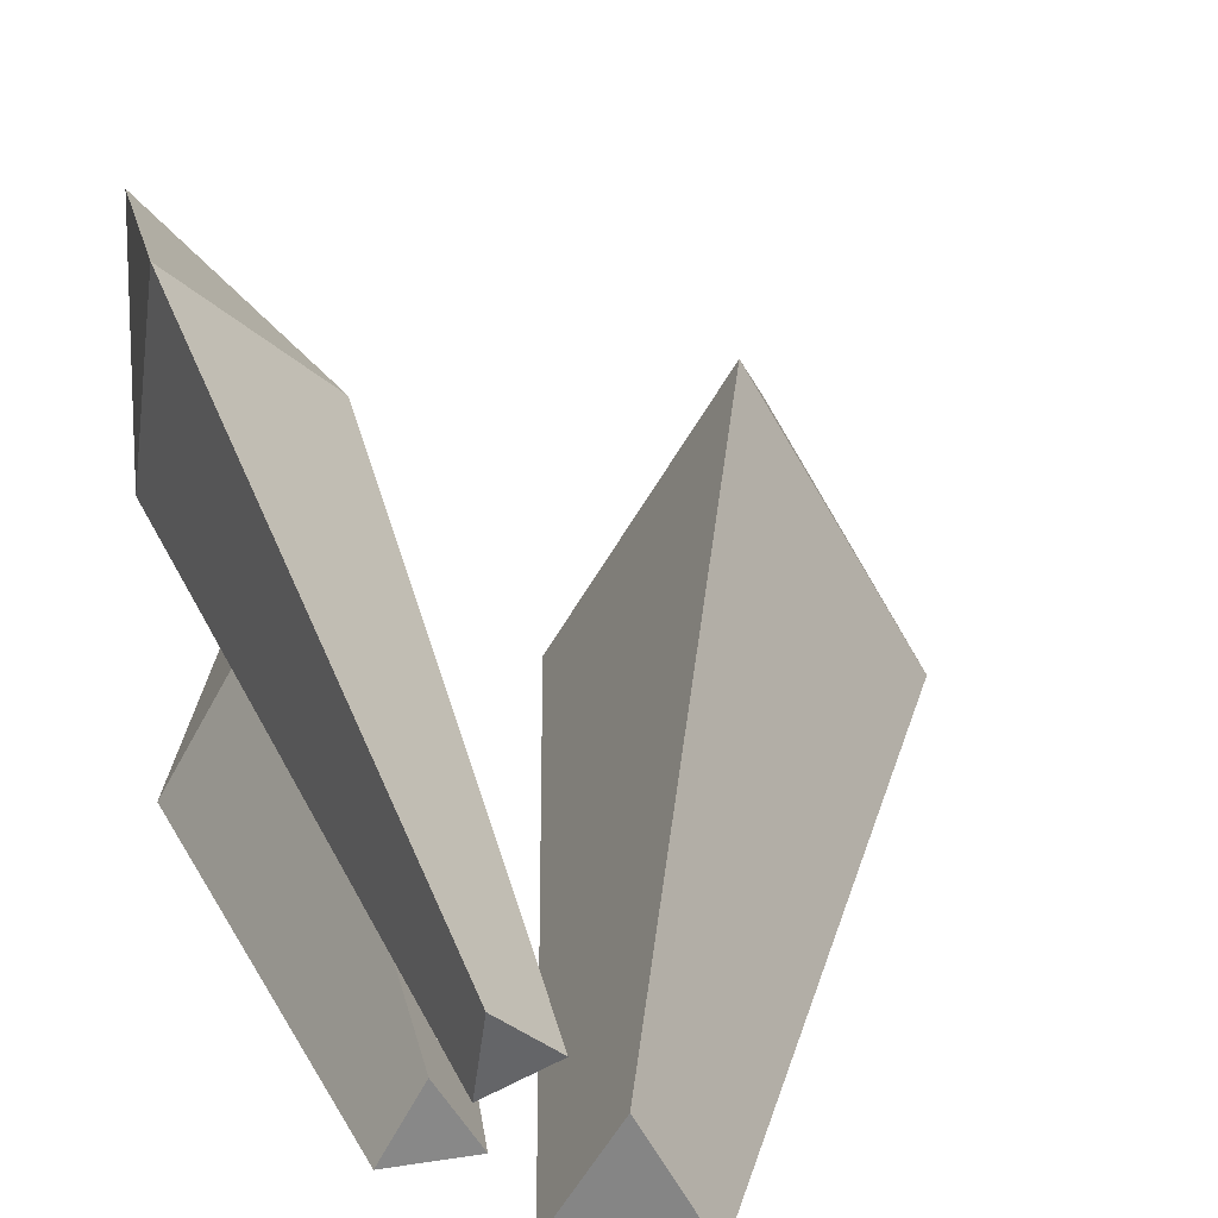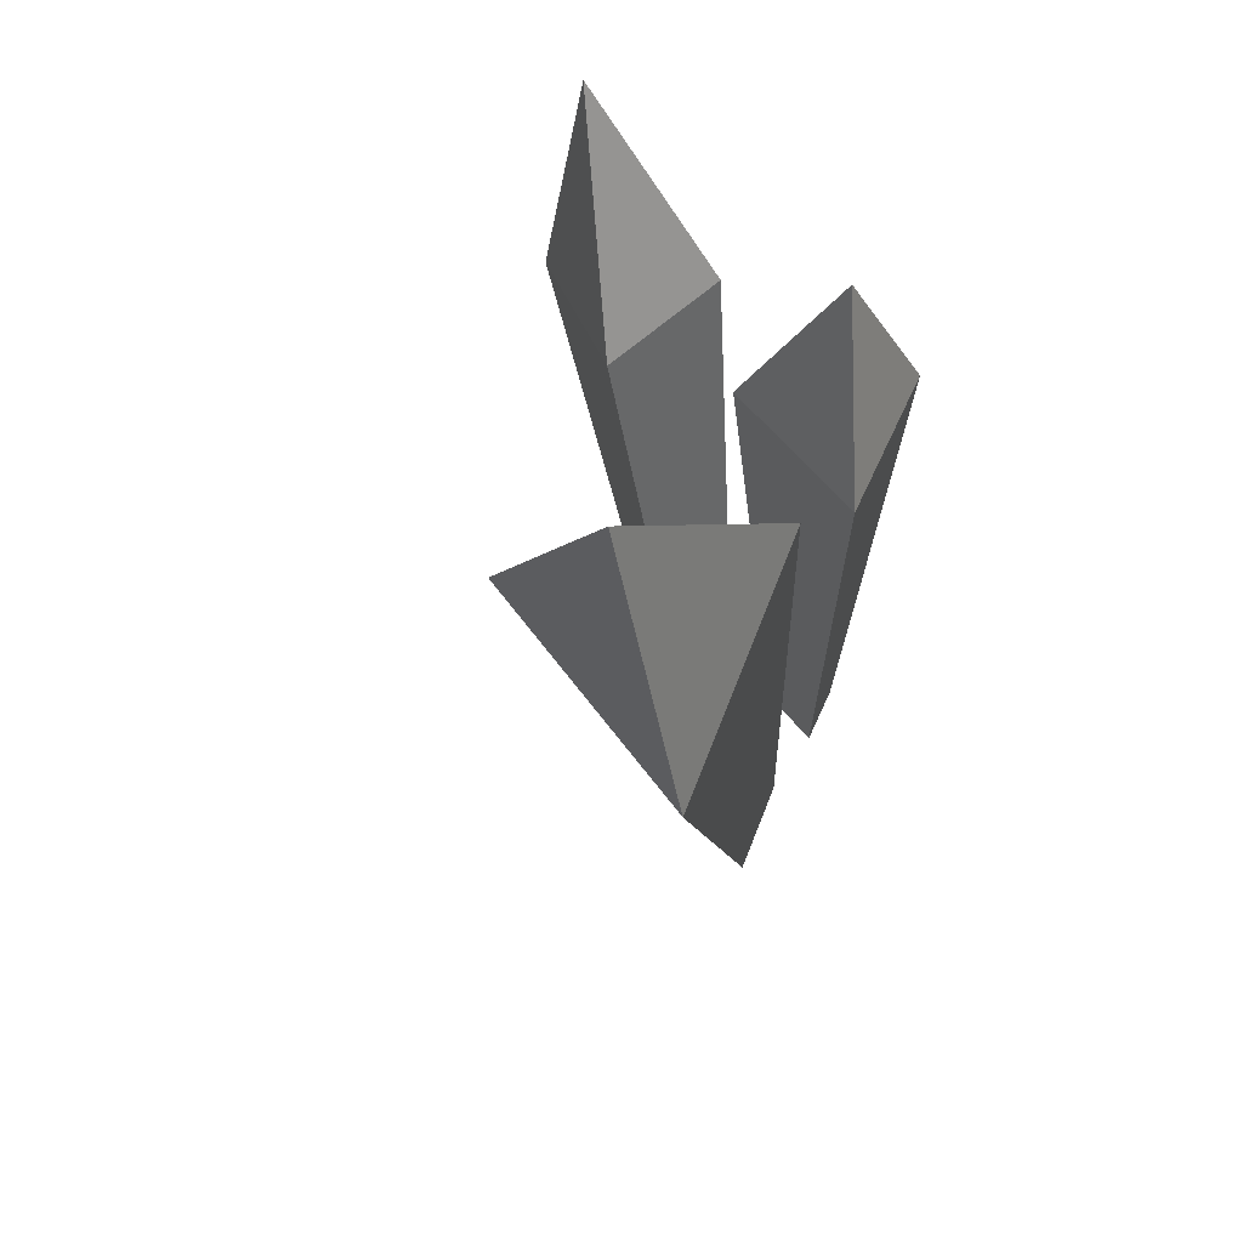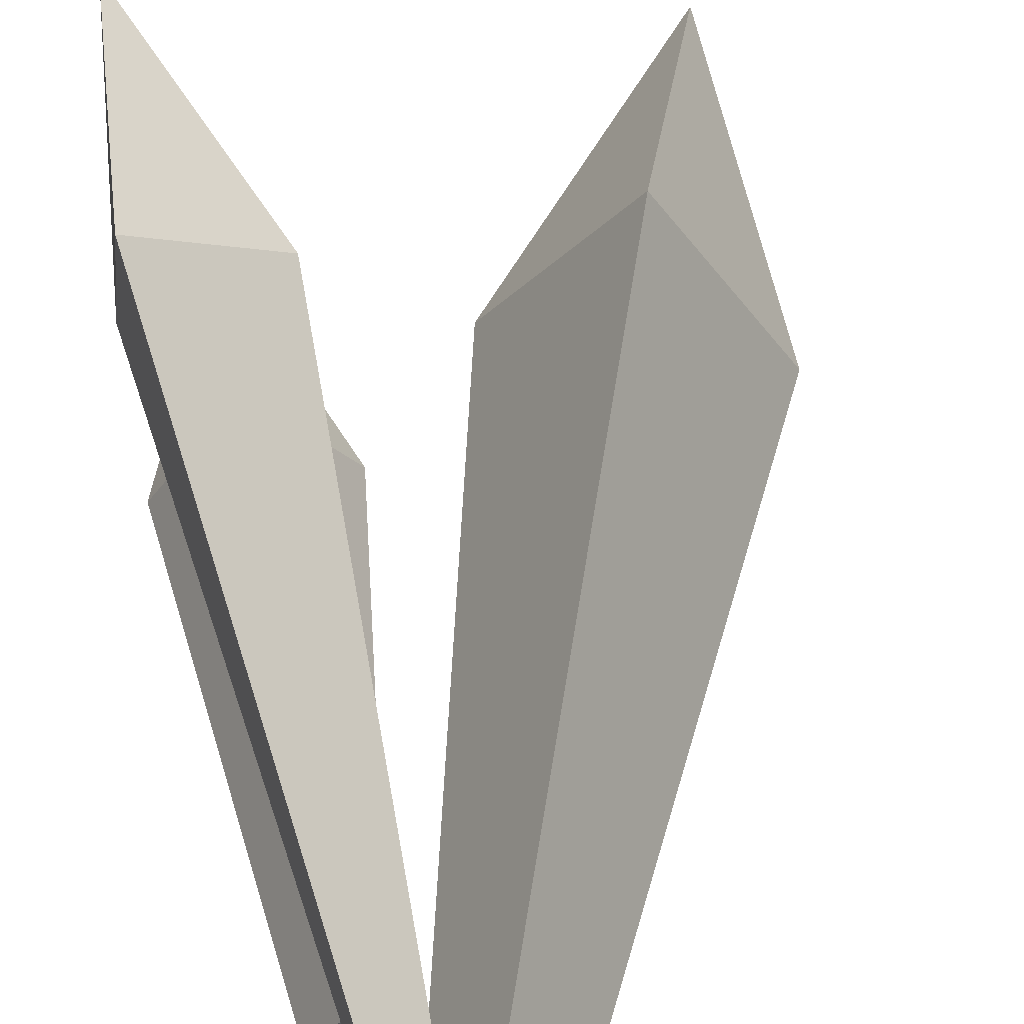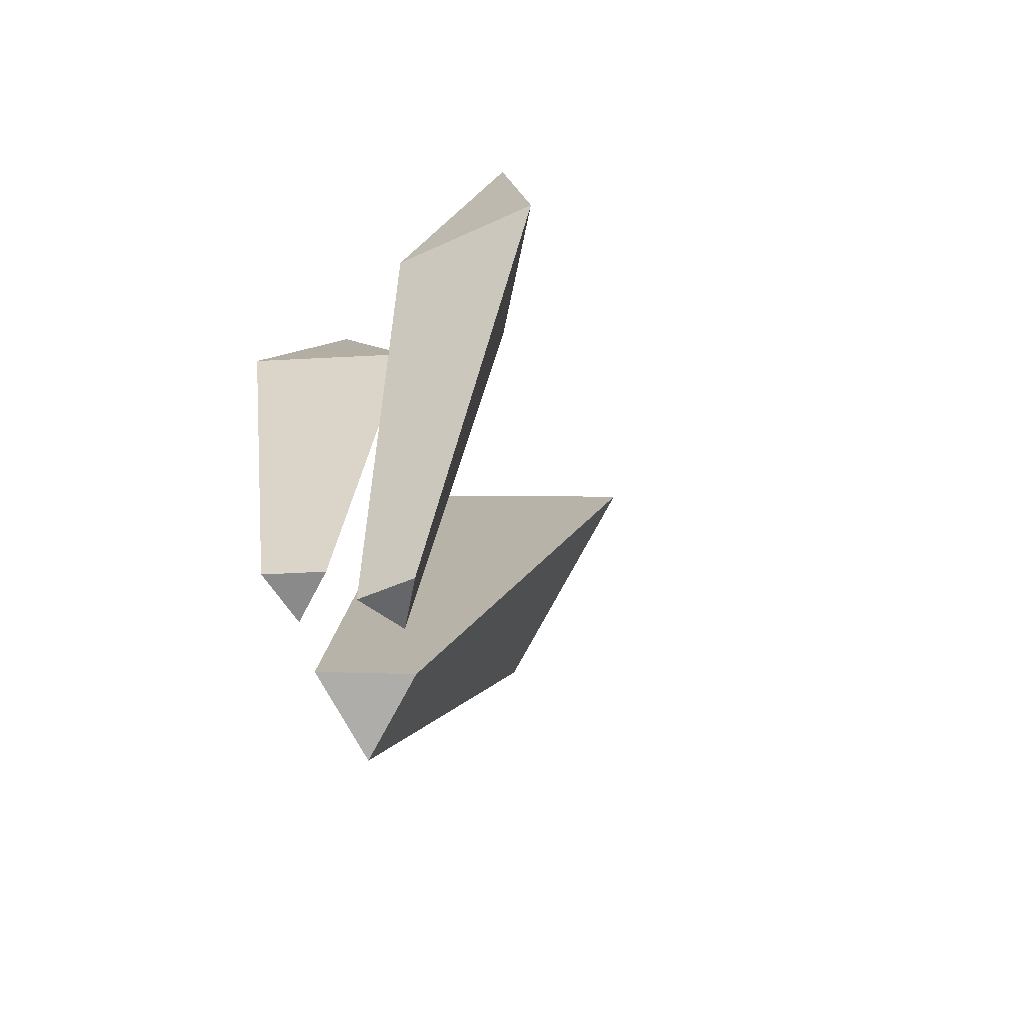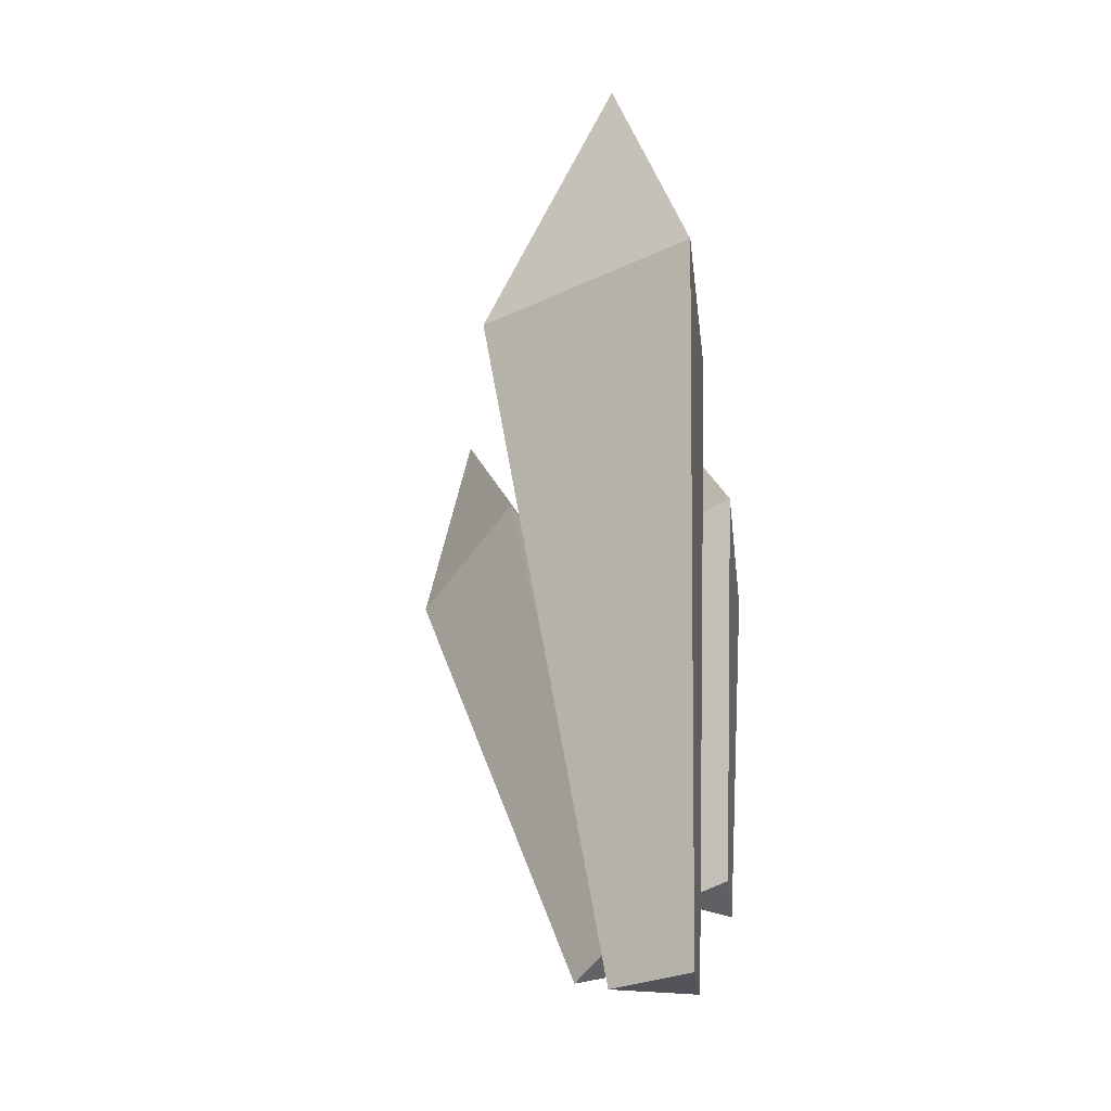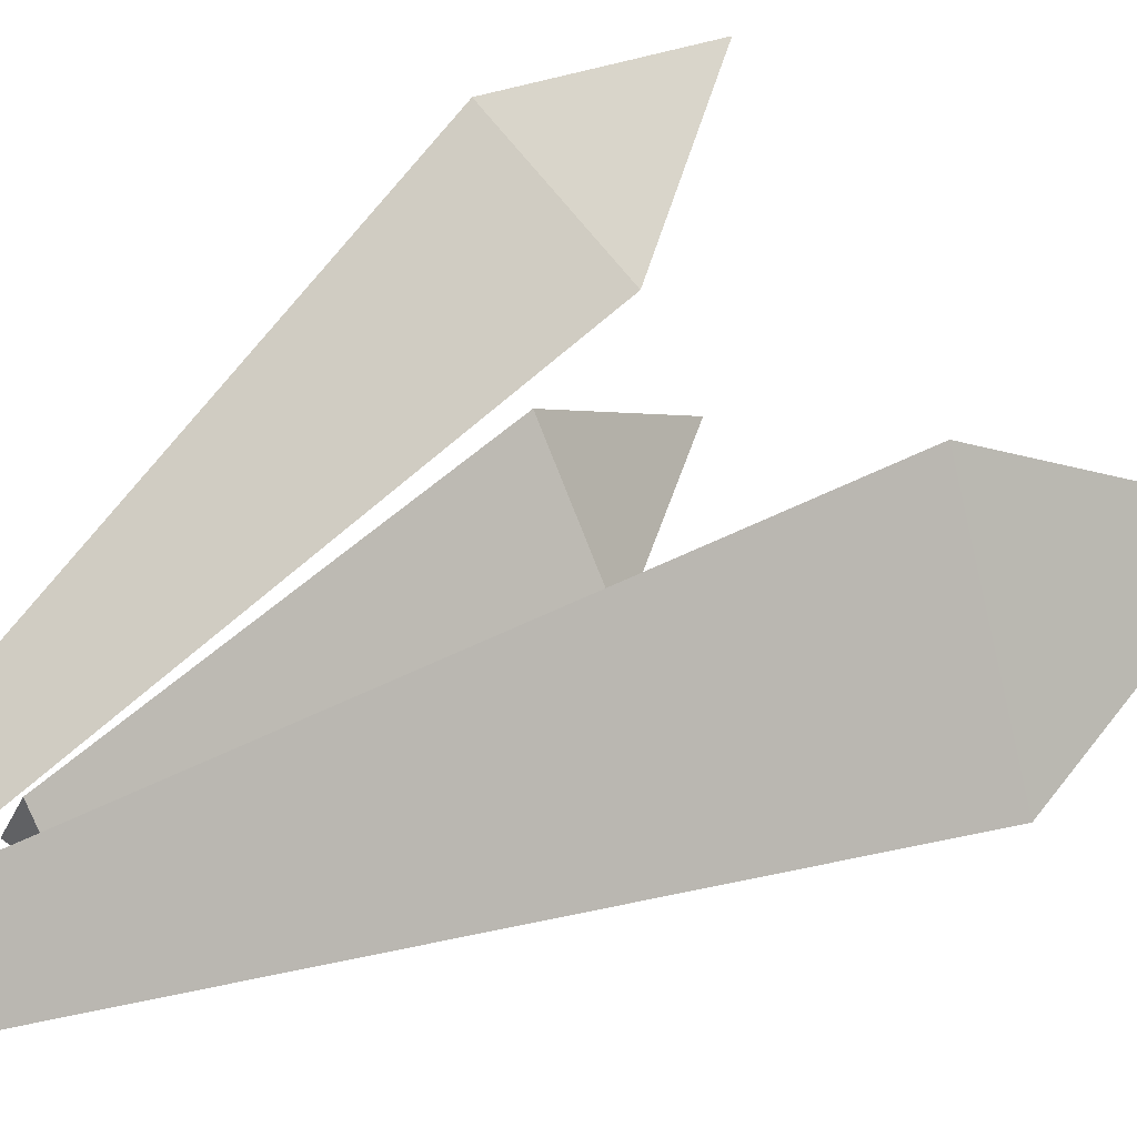
<metadata>
{"format":"obj","ext":"obj","renderer":"f3d","projection":"perspective","resolution":1024,"background":"white","views":[{"elev":27.3,"azim":-13.8,"up":"+Z"},{"elev":55.0,"azim":113.4,"up":"+Y"},{"elev":63.0,"azim":-10.3,"up":"+Z"},{"elev":-63.5,"azim":-57.1,"up":"+Y"},{"elev":-43.7,"azim":96.9,"up":"+Y"},{"elev":37.2,"azim":43.2,"up":"+Z"}]}
</metadata>
<code>
o grass_Cylinder.004
v 0.1173 -0.2427 0.005473
v 0.05833 -0.2215 0.114
v -0.000644 -0.2002 0.005473
v 0.5032 1.014 0.04166
v 0.5407 0.6076 -0.0583
v 0.3778 0.6662 0.2416
v 0.2149 0.7249 -0.0583
v 0.001335 -0.03528 -0.03848
v -0.03995 -0.03528 0.03303
v -0.08124 -0.03528 -0.03848
v -0.03995 0.83 -0.01464
v 0.0741 0.5862 -0.08049
v -0.03995 0.5862 0.1171
v -0.154 0.5862 -0.08049
v 0.03596 -0.1408 0.1081
v -0.02327 -0.158 0.1643
v -0.03026 -0.142 0.08268
v -0.1114 0.9406 0.3407
v 0.03383 0.6512 0.2497
v -0.1298 0.6036 0.405
v -0.1491 0.6478 0.1795
f 5 7 4
f 6 5 4
f 7 6 4
f 1 2 3
f 3 7 5 1
f 5 6 2 1
f 6 7 3 2
f 12 14 11
f 13 12 11
f 14 13 11
f 8 9 10
f 10 14 12 8
f 12 13 9 8
f 13 14 10 9
f 19 21 18
f 20 19 18
f 21 20 18
f 15 16 17
f 17 21 19 15
f 19 20 16 15
f 20 21 17 16

</code>
